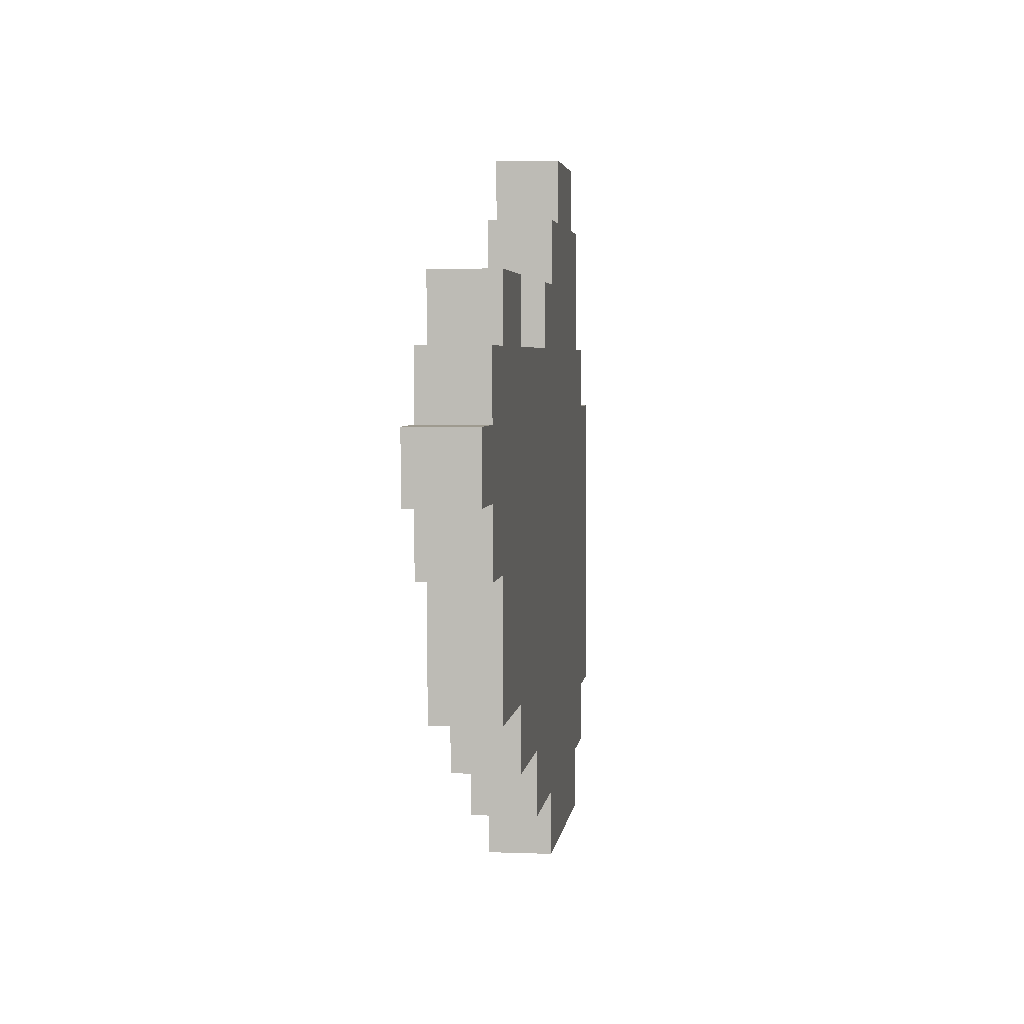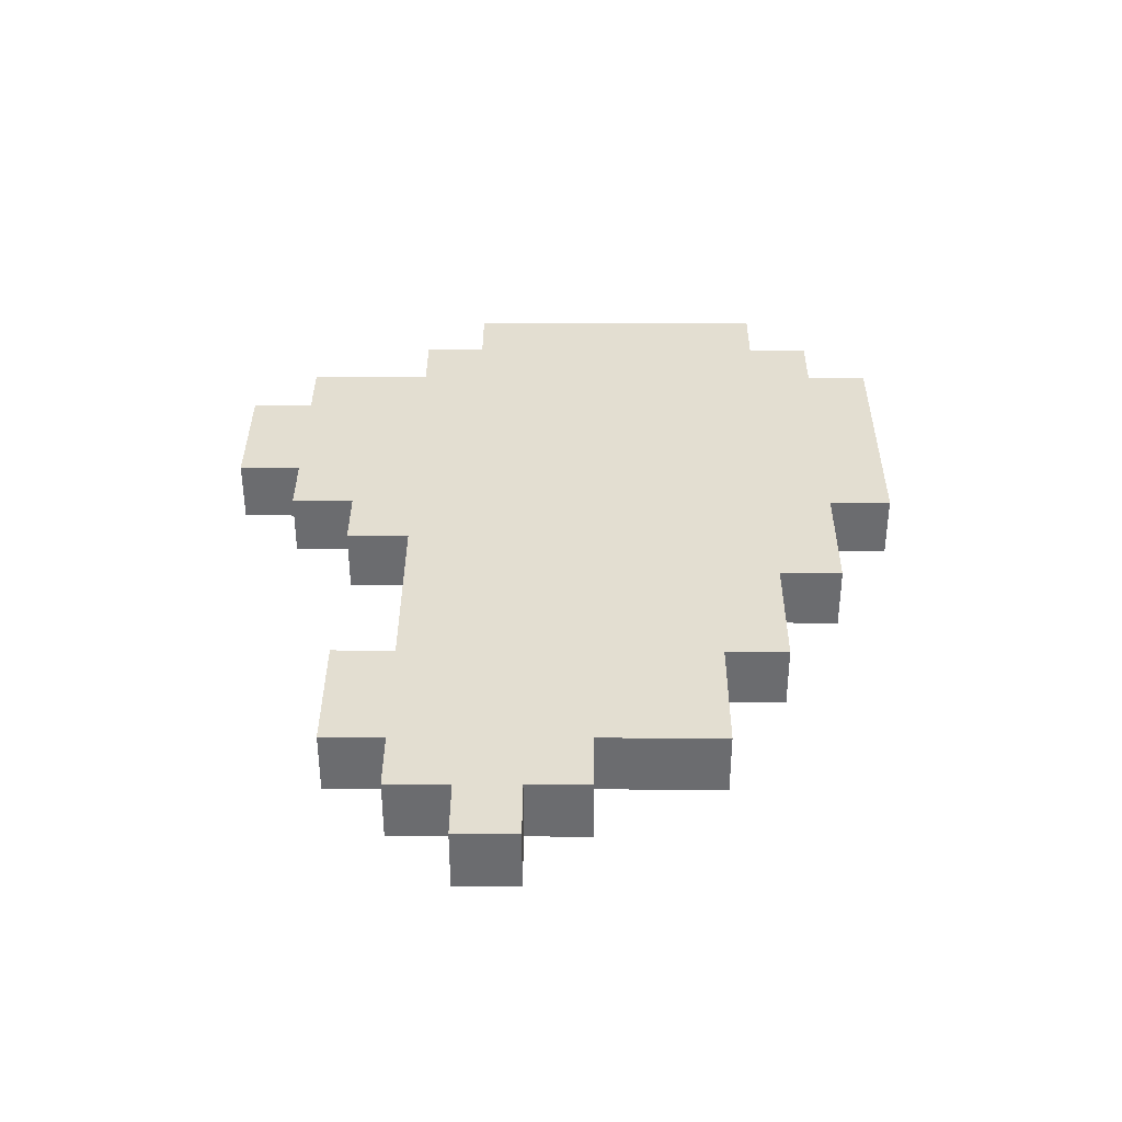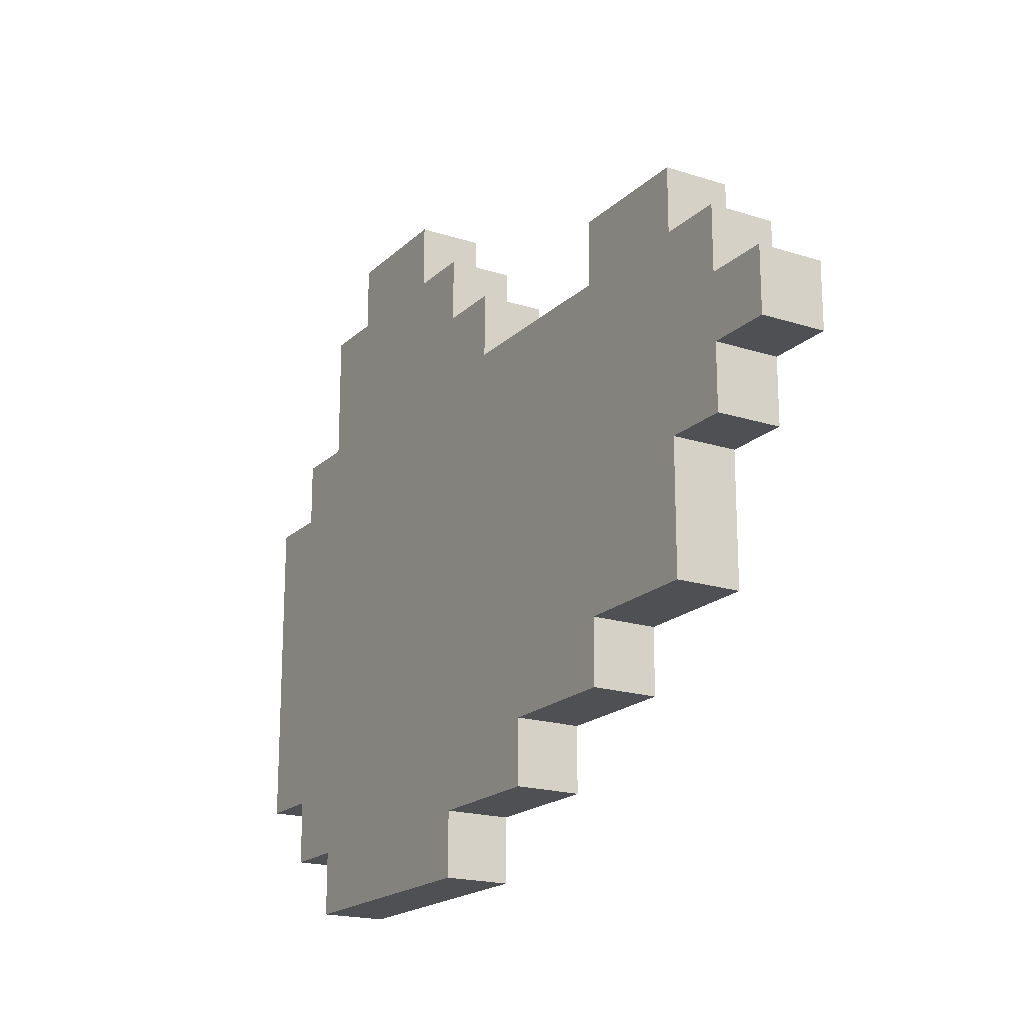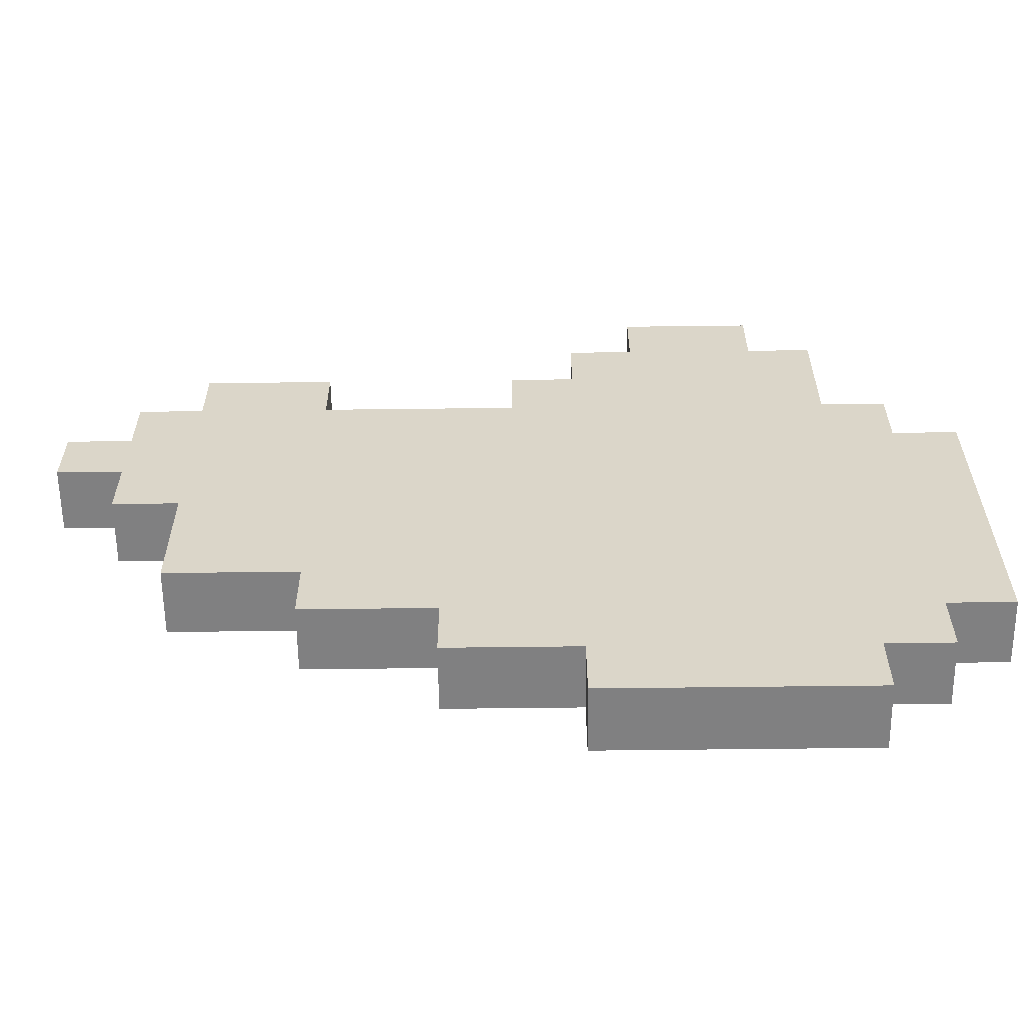
<metadata>
{"format":"obj","ext":"obj","renderer":"f3d","projection":"perspective","resolution":1024,"background":"white","views":[{"elev":3.8,"azim":97.1,"up":"+Z"},{"elev":36.2,"azim":90.3,"up":"+Y"},{"elev":-19.1,"azim":58.9,"up":"+Z"},{"elev":-60.0,"azim":-179.3,"up":"+Z"}]}
</metadata>
<code>
o
v -0.5 0 0.2
v -0.5 0 0.1
v -0.5 0 5.96e-08
v -0.5 0 -0.1
v -0.5 0 -0.3
v -0.5 0.1 0.2
v -0.5 0.1 0.1
v -0.5 0.1 5.96e-08
v -0.5 0.1 -0.1
v -0.5 0.1 -0.3
v -0.4 0 0.3
v -0.4 0 0.2
v -0.4 0 -0.3
v -0.4 0 -0.4
v -0.4 0.1 0.3
v -0.4 0.1 0.2
v -0.4 0.1 -0.3
v -0.4 0.1 -0.4
v -0.3 0 0.5
v -0.3 0 0.3
v -0.3 0 -0.4
v -0.3 0 -0.5
v -0.3 0.1 0.5
v -0.3 0.1 0.3
v -0.3 0.1 -0.4
v -0.3 0.1 -0.5
v -0.2 0 0.6
v -0.2 0 0.5
v -0.2 0.1 0.6
v -0.2 0.1 0.5
v 0.5 0 0.4
v 0.5 0 0.3
v 0.5 0.1 0.4
v 0.5 0.1 0.3
v 0 0 0.6
v 0 0 0.5
v 0 0.1 0.6
v 0 0.1 0.5
v 0.1 0 0.5
v 0.1 0 0.4
v 0.1 0 -0.4
v 0.1 0 -0.5
v 0.1 0.1 0.5
v 0.1 0.1 0.4
v 0.1 0.1 -0.4
v 0.1 0.1 -0.5
v 0.2 0 0.4
v 0.2 0 0.3
v 0.2 0.1 0.4
v 0.2 0.1 0.3
v 0.3 0 -0.3
v 0.3 0 -0.4
v 0.3 0.1 -0.3
v 0.3 0.1 -0.4
v 0.5 0 -0.2
v 0.5 0 -0.3
v 0.5 0.1 -0.2
v 0.5 0.1 -0.3
v 0.7 0 0.4
v 0.7 0 0.3
v 0.7 0 5.96e-08
v 0.7 0 -0.2
v 0.7 0.1 0.4
v 0.7 0.1 0.3
v 0.7 0.1 5.96e-08
v 0.7 0.1 -0.2
v 0.8 0 0.3
v 0.8 0 0.2
v 0.8 0 0.1
v 0.8 0 5.96e-08
v 0.8 0.1 0.3
v 0.8 0.1 0.2
v 0.8 0.1 0.1
v 0.8 0.1 5.96e-08
v 0.9 0 0.2
v 0.9 0 0.1
v 0.9 0.1 0.2
v 0.9 0.1 0.1
v -0.2 0 0.6
v -0.2 0.1 0.6
v 0 0 0.6
v 0 0.1 0.6
v -0.3 0 0.5
v -0.3 0.1 0.5
v -0.2 0 0.5
v -0.2 0.1 0.5
v 0 0 0.5
v 0 0.1 0.5
v 0.1 0 0.5
v 0.1 0.1 0.5
v 0.1 0 0.4
v 0.1 0.1 0.4
v 0.2 0 0.4
v 0.2 0.1 0.4
v 0.5 0 0.4
v 0.5 0.1 0.4
v 0.6 0 0.4
v 0.6 0.1 0.4
v 0.7 0 0.4
v 0.7 0.1 0.4
v -0.4 0 0.3
v -0.4 0.1 0.3
v -0.3 0 0.3
v -0.3 0.1 0.3
v 0.2 0 0.3
v 0.2 0.1 0.3
v 0.3 0 0.3
v 0.3 0.1 0.3
v 0.4 0 0.3
v 0.4 0.1 0.3
v 0.5 0 0.3
v 0.5 0.1 0.3
v 0.7 0 0.3
v 0.7 0.1 0.3
v 0.8 0 0.3
v 0.8 0.1 0.3
v -0.5 0 0.2
v -0.5 0.1 0.2
v -0.4 0 0.2
v -0.4 0.1 0.2
v 0.8 0 0.2
v 0.8 0.1 0.2
v 0.9 0 0.2
v 0.9 0.1 0.2
v 0.8 0 0.1
v 0.8 0.1 0.1
v 0.9 0 0.1
v 0.9 0.1 0.1
v 0.7 0 5.96e-08
v 0.7 0.1 5.96e-08
v 0.8 0 5.96e-08
v 0.8 0.1 5.96e-08
v 0.5 0 -0.2
v 0.5 0.1 -0.2
v 0.6 0 -0.2
v 0.6 0.1 -0.2
v 0.7 0 -0.2
v 0.7 0.1 -0.2
v -0.5 0 -0.3
v -0.5 0.1 -0.3
v -0.4 0 -0.3
v -0.4 0.1 -0.3
v 0.3 0 -0.3
v 0.3 0.1 -0.3
v 0.5 0 -0.3
v 0.5 0.1 -0.3
v -0.4 0 -0.4
v -0.4 0.1 -0.4
v -0.3 0 -0.4
v -0.3 0.1 -0.4
v 0.1 0 -0.4
v 0.1 0.1 -0.4
v 0.3 0 -0.4
v 0.3 0.1 -0.4
v -0.3 0 -0.5
v -0.3 0.1 -0.5
v -0.2 0 -0.5
v -0.2 0.1 -0.5
v -0.1 0 -0.5
v -0.1 0.1 -0.5
v 0.1 0 -0.5
v 0.1 0.1 -0.5
v -0.2 0 0.6
v 0 0 0.6
v -0.3 0 0.5
v -0.2 0 0.5
v 0 0 0.5
v 0.1 0 0.5
v -0.2 0 0.4
v 0 0 0.4
v 0.1 0 0.4
v 0.2 0 0.4
v 0.5 0 0.4
v 0.6 0 0.4
v 0.7 0 0.4
v -0.4 0 0.3
v -0.3 0 0.3
v -0.2 0 0.3
v -0.1 0 0.3
v 0 0 0.3
v 0.2 0 0.3
v 0.3 0 0.3
v 0.4 0 0.3
v 0.5 0 0.3
v 0.6 0 0.3
v 0.7 0 0.3
v 0.8 0 0.3
v -0.5 0 0.2
v -0.4 0 0.2
v -0.3 0 0.2
v -0.2 0 0.2
v -0.1 0 0.2
v 0 0 0.2
v 0.1 0 0.2
v 0.2 0 0.2
v 0.3 0 0.2
v 0.4 0 0.2
v 0.5 0 0.2
v 0.6 0 0.2
v 0.7 0 0.2
v 0.8 0 0.2
v 0.9 0 0.2
v -0.5 0 0.1
v -0.3 0 0.1
v -0.2 0 0.1
v -0.1 0 0.1
v 0 0 0.1
v 0.1 0 0.1
v 0.2 0 0.1
v 0.3 0 0.1
v 0.4 0 0.1
v 0.5 0 0.1
v 0.6 0 0.1
v 0.7 0 0.1
v 0.8 0 0.1
v 0.9 0 0.1
v -0.5 0 5.96e-08
v -0.4 0 5.96e-08
v -0.2 0 5.96e-08
v -0.1 0 5.96e-08
v 0 0 5.96e-08
v 0.1 0 5.96e-08
v 0.2 0 5.96e-08
v 0.3 0 5.96e-08
v 0.4 0 5.96e-08
v 0.5 0 5.96e-08
v 0.6 0 5.96e-08
v 0.7 0 5.96e-08
v 0.8 0 5.96e-08
v -0.5 0 -0.1
v -0.4 0 -0.1
v -0.3 0 -0.1
v -0.2 0 -0.1
v -0.1 0 -0.1
v 0.1 0 -0.1
v 0.2 0 -0.1
v 0.3 0 -0.1
v 0.4 0 -0.1
v 0.5 0 -0.1
v -0.4 0 -0.2
v -0.3 0 -0.2
v -0.2 0 -0.2
v -0.1 0 -0.2
v 0.1 0 -0.2
v 0.3 0 -0.2
v 0.4 0 -0.2
v 0.5 0 -0.2
v 0.6 0 -0.2
v 0.7 0 -0.2
v -0.5 0 -0.3
v -0.4 0 -0.3
v -0.3 0 -0.3
v -0.2 0 -0.3
v -0.1 0 -0.3
v 0 0 -0.3
v 0.1 0 -0.3
v 0.3 0 -0.3
v 0.5 0 -0.3
v -0.4 0 -0.4
v -0.3 0 -0.4
v -0.2 0 -0.4
v -0.1 0 -0.4
v 0 0 -0.4
v 0.1 0 -0.4
v 0.3 0 -0.4
v -0.3 0 -0.5
v -0.2 0 -0.5
v -0.1 0 -0.5
v 0.1 0 -0.5
v -0.2 0.1 0.6
v 0 0.1 0.6
v -0.3 0.1 0.5
v -0.2 0.1 0.5
v 0 0.1 0.5
v 0.1 0.1 0.5
v -0.2 0.1 0.4
v 0 0.1 0.4
v 0.1 0.1 0.4
v 0.2 0.1 0.4
v 0.5 0.1 0.4
v 0.6 0.1 0.4
v 0.7 0.1 0.4
v -0.4 0.1 0.3
v -0.3 0.1 0.3
v -0.2 0.1 0.3
v -0.1 0.1 0.3
v 0 0.1 0.3
v 0.2 0.1 0.3
v 0.3 0.1 0.3
v 0.4 0.1 0.3
v 0.5 0.1 0.3
v 0.6 0.1 0.3
v 0.7 0.1 0.3
v 0.8 0.1 0.3
v -0.5 0.1 0.2
v -0.4 0.1 0.2
v -0.3 0.1 0.2
v -0.2 0.1 0.2
v -0.1 0.1 0.2
v 0 0.1 0.2
v 0.1 0.1 0.2
v 0.2 0.1 0.2
v 0.3 0.1 0.2
v 0.4 0.1 0.2
v 0.5 0.1 0.2
v 0.6 0.1 0.2
v 0.7 0.1 0.2
v 0.8 0.1 0.2
v 0.9 0.1 0.2
v -0.5 0.1 0.1
v -0.3 0.1 0.1
v -0.2 0.1 0.1
v -0.1 0.1 0.1
v 0 0.1 0.1
v 0.1 0.1 0.1
v 0.2 0.1 0.1
v 0.3 0.1 0.1
v 0.4 0.1 0.1
v 0.5 0.1 0.1
v 0.6 0.1 0.1
v 0.7 0.1 0.1
v 0.8 0.1 0.1
v 0.9 0.1 0.1
v -0.5 0.1 5.96e-08
v -0.4 0.1 5.96e-08
v -0.2 0.1 5.96e-08
v -0.1 0.1 5.96e-08
v 0 0.1 5.96e-08
v 0.1 0.1 5.96e-08
v 0.2 0.1 5.96e-08
v 0.3 0.1 5.96e-08
v 0.4 0.1 5.96e-08
v 0.5 0.1 5.96e-08
v 0.6 0.1 5.96e-08
v 0.7 0.1 5.96e-08
v 0.8 0.1 5.96e-08
v -0.5 0.1 -0.1
v -0.4 0.1 -0.1
v -0.3 0.1 -0.1
v -0.2 0.1 -0.1
v -0.1 0.1 -0.1
v 0.1 0.1 -0.1
v 0.2 0.1 -0.1
v 0.3 0.1 -0.1
v 0.4 0.1 -0.1
v 0.5 0.1 -0.1
v -0.4 0.1 -0.2
v -0.3 0.1 -0.2
v -0.2 0.1 -0.2
v -0.1 0.1 -0.2
v 0.1 0.1 -0.2
v 0.3 0.1 -0.2
v 0.4 0.1 -0.2
v 0.5 0.1 -0.2
v 0.6 0.1 -0.2
v 0.7 0.1 -0.2
v -0.5 0.1 -0.3
v -0.4 0.1 -0.3
v -0.3 0.1 -0.3
v -0.2 0.1 -0.3
v -0.1 0.1 -0.3
v 0 0.1 -0.3
v 0.1 0.1 -0.3
v 0.3 0.1 -0.3
v 0.5 0.1 -0.3
v -0.4 0.1 -0.4
v -0.3 0.1 -0.4
v -0.2 0.1 -0.4
v -0.1 0.1 -0.4
v 0 0.1 -0.4
v 0.1 0.1 -0.4
v 0.3 0.1 -0.4
v -0.3 0.1 -0.5
v -0.2 0.1 -0.5
v -0.1 0.1 -0.5
v 0.1 0.1 -0.5
f 6 2 1
f 7 3 2
f 7 2 6
f 8 4 3
f 8 3 7
f 9 5 4
f 9 4 8
f 10 5 9
f 15 12 11
f 16 12 15
f 17 14 13
f 18 14 17
f 23 20 19
f 24 20 23
f 25 22 21
f 26 22 25
f 29 28 27
f 30 28 29
f 33 32 31
f 34 32 33
f 35 36 37
f 37 36 38
f 39 40 43
f 43 40 44
f 41 42 45
f 45 42 46
f 47 48 49
f 49 48 50
f 51 52 53
f 53 52 54
f 55 56 57
f 57 56 58
f 59 60 63
f 63 60 64
f 61 62 65
f 65 62 66
f 67 68 71
f 71 68 72
f 69 70 73
f 73 70 74
f 75 76 77
f 77 76 78
f 81 80 79
f 82 80 81
f 85 84 83
f 86 84 85
f 89 88 87
f 90 88 89
f 93 92 91
f 94 92 93
f 97 96 95
f 98 96 97
f 99 98 97
f 100 98 99
f 103 102 101
f 104 102 103
f 107 106 105
f 108 106 107
f 109 108 107
f 110 108 109
f 111 110 109
f 112 110 111
f 115 114 113
f 116 114 115
f 119 118 117
f 120 118 119
f 123 122 121
f 124 122 123
f 125 126 127
f 127 126 128
f 129 130 131
f 131 130 132
f 133 134 135
f 135 134 136
f 135 136 137
f 137 136 138
f 139 140 141
f 141 140 142
f 143 144 145
f 145 144 146
f 147 148 149
f 149 148 150
f 151 152 153
f 153 152 154
f 155 156 157
f 157 156 158
f 157 158 159
f 159 158 160
f 159 160 161
f 161 160 162
f 166 164 163
f 167 164 166
f 169 166 165
f 169 167 166
f 170 168 167
f 170 167 169
f 171 168 170
f 177 169 165
f 178 170 169
f 178 169 177
f 179 170 178
f 180 171 170
f 180 170 179
f 180 172 171
f 181 172 180
f 184 174 173
f 185 175 174
f 185 174 184
f 186 175 185
f 189 177 176
f 189 178 177
f 190 178 189
f 191 179 178
f 191 178 190
f 192 180 179
f 192 179 191
f 192 181 180
f 193 181 192
f 194 181 193
f 195 182 181
f 195 181 194
f 196 183 182
f 196 182 195
f 197 184 183
f 197 183 196
f 197 185 184
f 198 185 197
f 199 186 185
f 199 185 198
f 200 187 186
f 200 186 199
f 201 187 200
f 203 190 189
f 203 189 188
f 204 191 190
f 204 190 203
f 205 193 192
f 205 191 204
f 205 192 191
f 206 193 205
f 207 194 193
f 207 193 206
f 208 196 195
f 208 194 207
f 208 195 194
f 209 196 208
f 210 198 197
f 210 196 209
f 210 197 196
f 211 198 210
f 212 199 198
f 212 198 211
f 212 200 199
f 213 200 212
f 214 201 200
f 214 200 213
f 215 202 201
f 215 201 214
f 216 202 215
f 217 204 203
f 218 204 217
f 219 205 204
f 219 206 205
f 220 207 206
f 220 206 219
f 221 209 208
f 221 207 220
f 221 208 207
f 222 209 221
f 223 211 210
f 223 209 222
f 223 210 209
f 224 211 223
f 225 212 211
f 225 211 224
f 226 213 212
f 226 212 225
f 227 214 213
f 227 213 226
f 227 215 214
f 228 215 227
f 229 215 228
f 230 218 217
f 231 204 218
f 231 218 230
f 232 219 204
f 232 204 231
f 232 220 219
f 233 220 232
f 234 222 221
f 234 220 233
f 234 221 220
f 235 223 222
f 235 222 234
f 236 224 223
f 236 223 235
f 237 225 224
f 237 224 236
f 238 226 225
f 238 225 237
f 239 227 226
f 239 226 238
f 240 231 230
f 240 233 232
f 240 232 231
f 241 233 240
f 242 234 233
f 242 233 241
f 243 235 234
f 243 234 242
f 244 237 236
f 244 235 243
f 244 236 235
f 245 238 237
f 245 237 244
f 246 239 238
f 246 238 245
f 247 227 239
f 247 239 246
f 248 228 227
f 248 227 247
f 249 228 248
f 250 240 230
f 250 241 240
f 251 241 250
f 252 242 241
f 252 241 251
f 253 245 244
f 253 242 252
f 253 243 242
f 253 244 243
f 254 245 253
f 255 245 254
f 256 245 255
f 257 246 245
f 257 245 256
f 257 247 246
f 258 247 257
f 259 252 251
f 259 253 252
f 259 254 253
f 260 254 259
f 261 254 260
f 262 255 254
f 262 254 261
f 263 256 255
f 263 255 262
f 264 257 256
f 264 256 263
f 265 257 264
f 266 261 260
f 267 262 261
f 267 261 266
f 268 263 262
f 268 262 267
f 268 264 263
f 269 264 268
f 270 271 273
f 273 271 274
f 272 273 276
f 273 274 276
f 274 275 277
f 276 274 277
f 277 275 278
f 272 276 284
f 276 277 285
f 284 276 285
f 285 277 286
f 277 278 287
f 286 277 287
f 278 279 287
f 287 279 288
f 280 281 291
f 281 282 292
f 291 281 292
f 292 282 293
f 283 284 296
f 284 285 296
f 296 285 297
f 285 286 298
f 297 285 298
f 286 287 299
f 298 286 299
f 287 288 299
f 299 288 300
f 300 288 301
f 288 289 302
f 301 288 302
f 289 290 303
f 302 289 303
f 290 291 304
f 303 290 304
f 291 292 304
f 304 292 305
f 292 293 306
f 305 292 306
f 293 294 307
f 306 293 307
f 307 294 308
f 296 297 310
f 295 296 310
f 297 298 311
f 310 297 311
f 299 300 312
f 311 298 312
f 298 299 312
f 312 300 313
f 300 301 314
f 313 300 314
f 302 303 315
f 314 301 315
f 301 302 315
f 315 303 316
f 304 305 317
f 316 303 317
f 303 304 317
f 317 305 318
f 305 306 319
f 318 305 319
f 306 307 319
f 319 307 320
f 307 308 321
f 320 307 321
f 308 309 322
f 321 308 322
f 322 309 323
f 310 311 324
f 324 311 325
f 311 312 326
f 312 313 326
f 313 314 327
f 326 313 327
f 315 316 328
f 327 314 328
f 314 315 328
f 328 316 329
f 317 318 330
f 329 316 330
f 316 317 330
f 330 318 331
f 318 319 332
f 331 318 332
f 319 320 333
f 332 319 333
f 320 321 334
f 333 320 334
f 321 322 334
f 334 322 335
f 335 322 336
f 324 325 337
f 325 311 338
f 337 325 338
f 311 326 339
f 338 311 339
f 326 327 339
f 339 327 340
f 328 329 341
f 340 327 341
f 327 328 341
f 329 330 342
f 341 329 342
f 330 331 343
f 342 330 343
f 331 332 344
f 343 331 344
f 332 333 345
f 344 332 345
f 333 334 346
f 345 333 346
f 337 338 347
f 339 340 347
f 338 339 347
f 347 340 348
f 340 341 349
f 348 340 349
f 341 342 350
f 349 341 350
f 343 344 351
f 350 342 351
f 342 343 351
f 344 345 352
f 351 344 352
f 345 346 353
f 352 345 353
f 346 334 354
f 353 346 354
f 334 335 355
f 354 334 355
f 355 335 356
f 337 347 357
f 347 348 357
f 357 348 358
f 348 349 359
f 358 348 359
f 351 352 360
f 359 349 360
f 349 350 360
f 350 351 360
f 360 352 361
f 361 352 362
f 362 352 363
f 352 353 364
f 363 352 364
f 353 354 364
f 364 354 365
f 358 359 366
f 359 360 366
f 360 361 366
f 366 361 367
f 367 361 368
f 361 362 369
f 368 361 369
f 362 363 370
f 369 362 370
f 363 364 371
f 370 363 371
f 371 364 372
f 367 368 373
f 368 369 374
f 373 368 374
f 369 370 375
f 374 369 375
f 370 371 375
f 375 371 376

</code>
